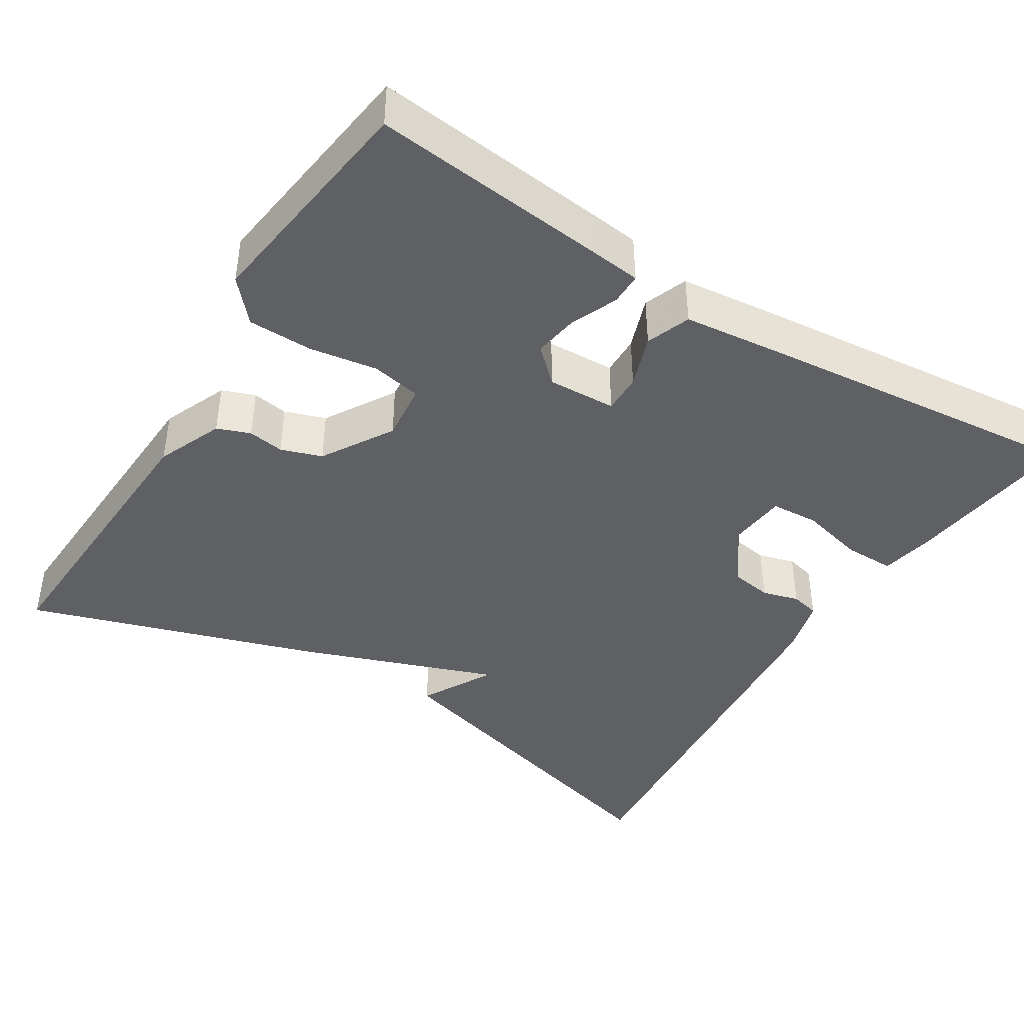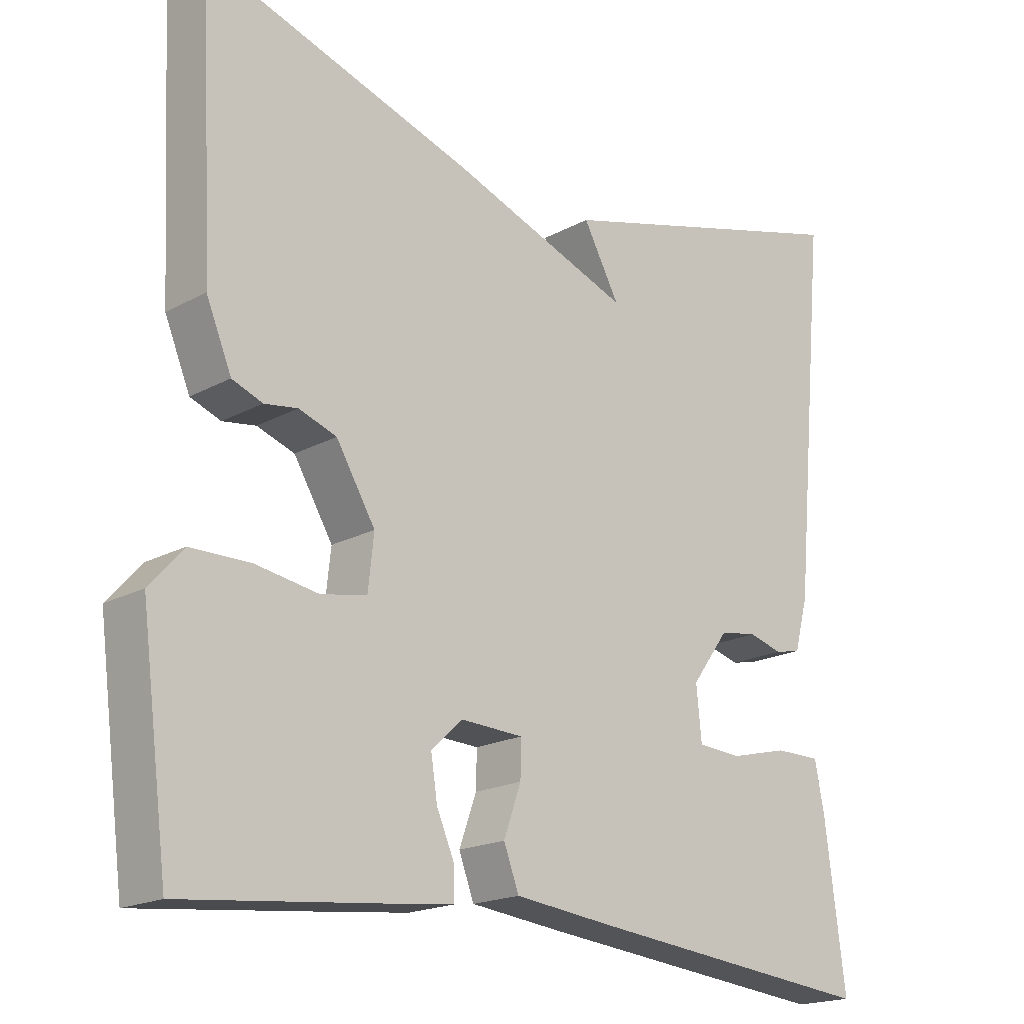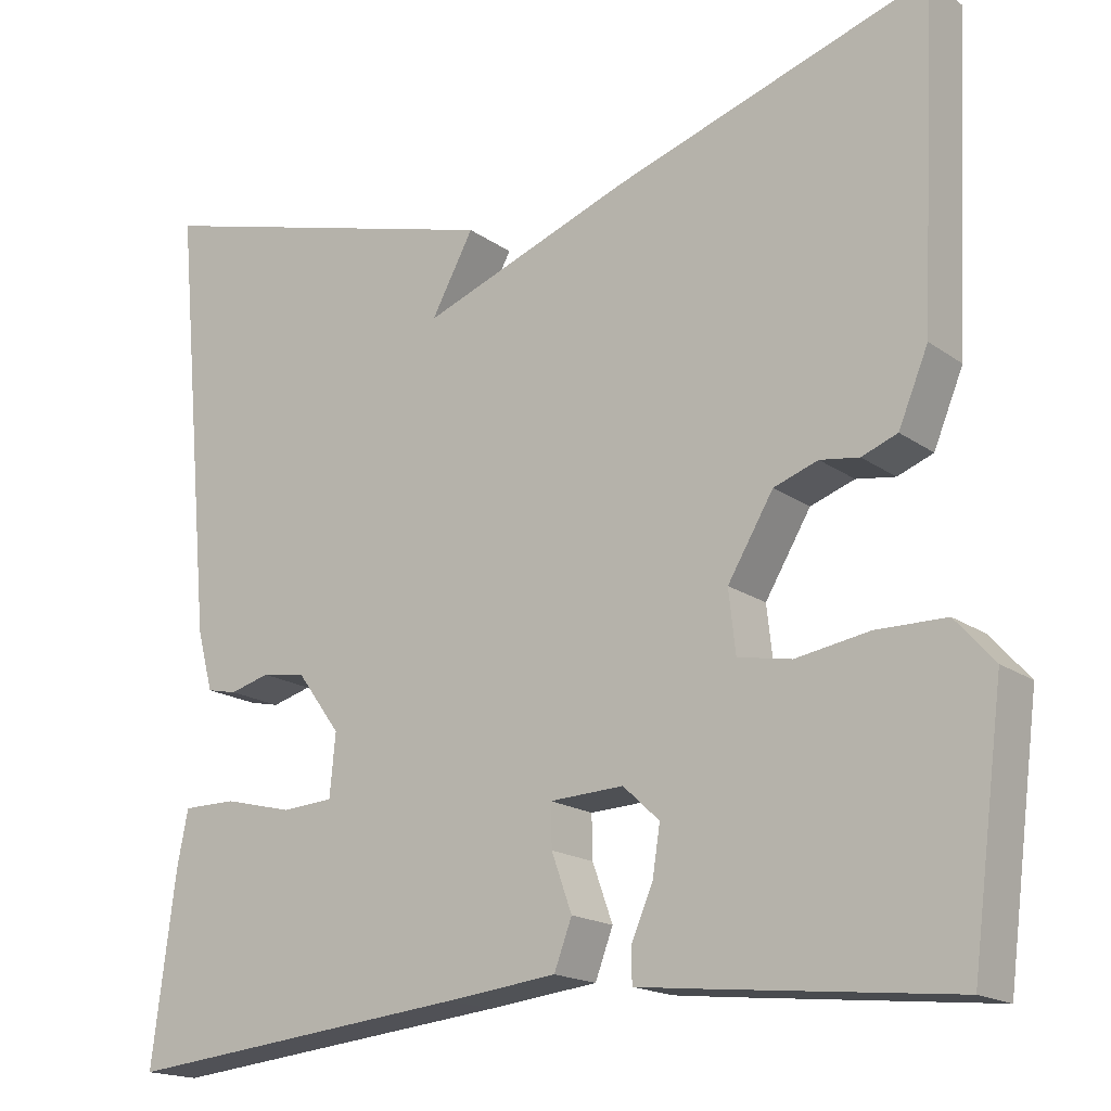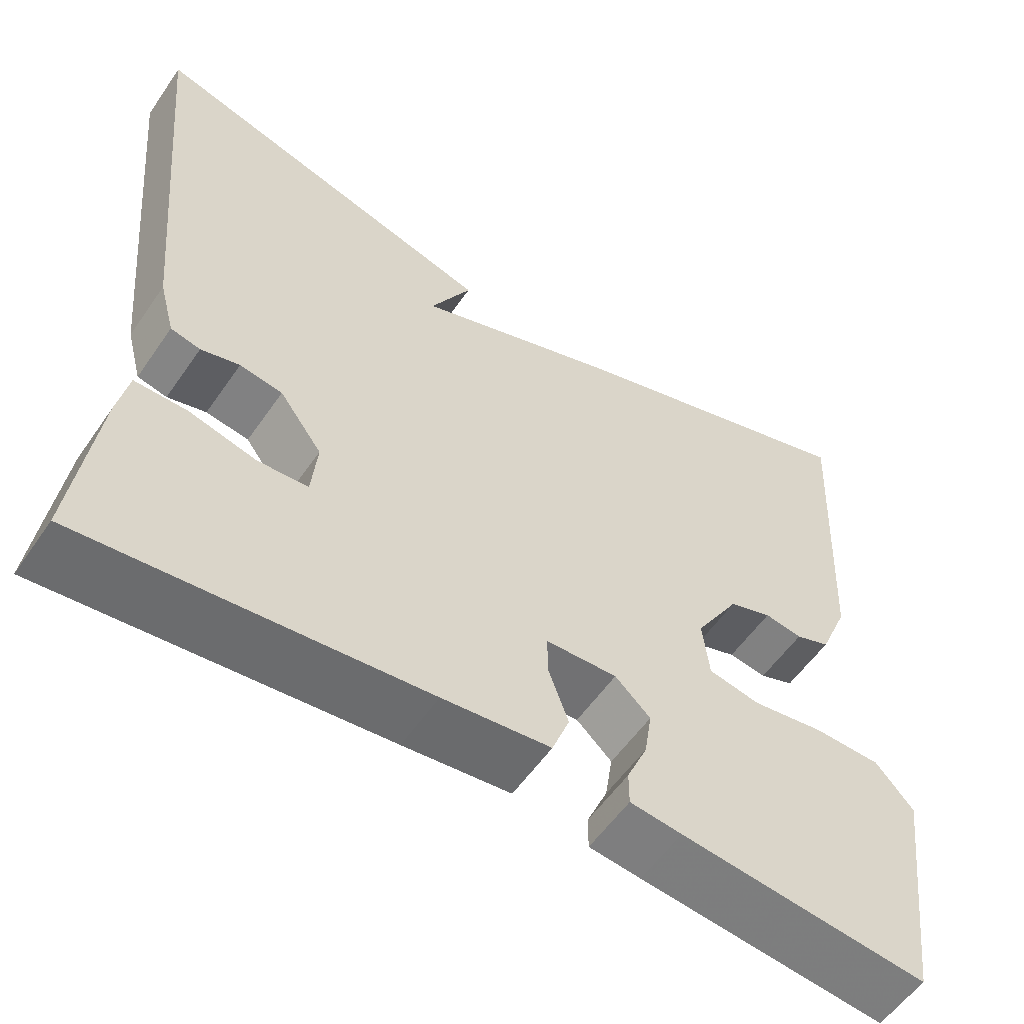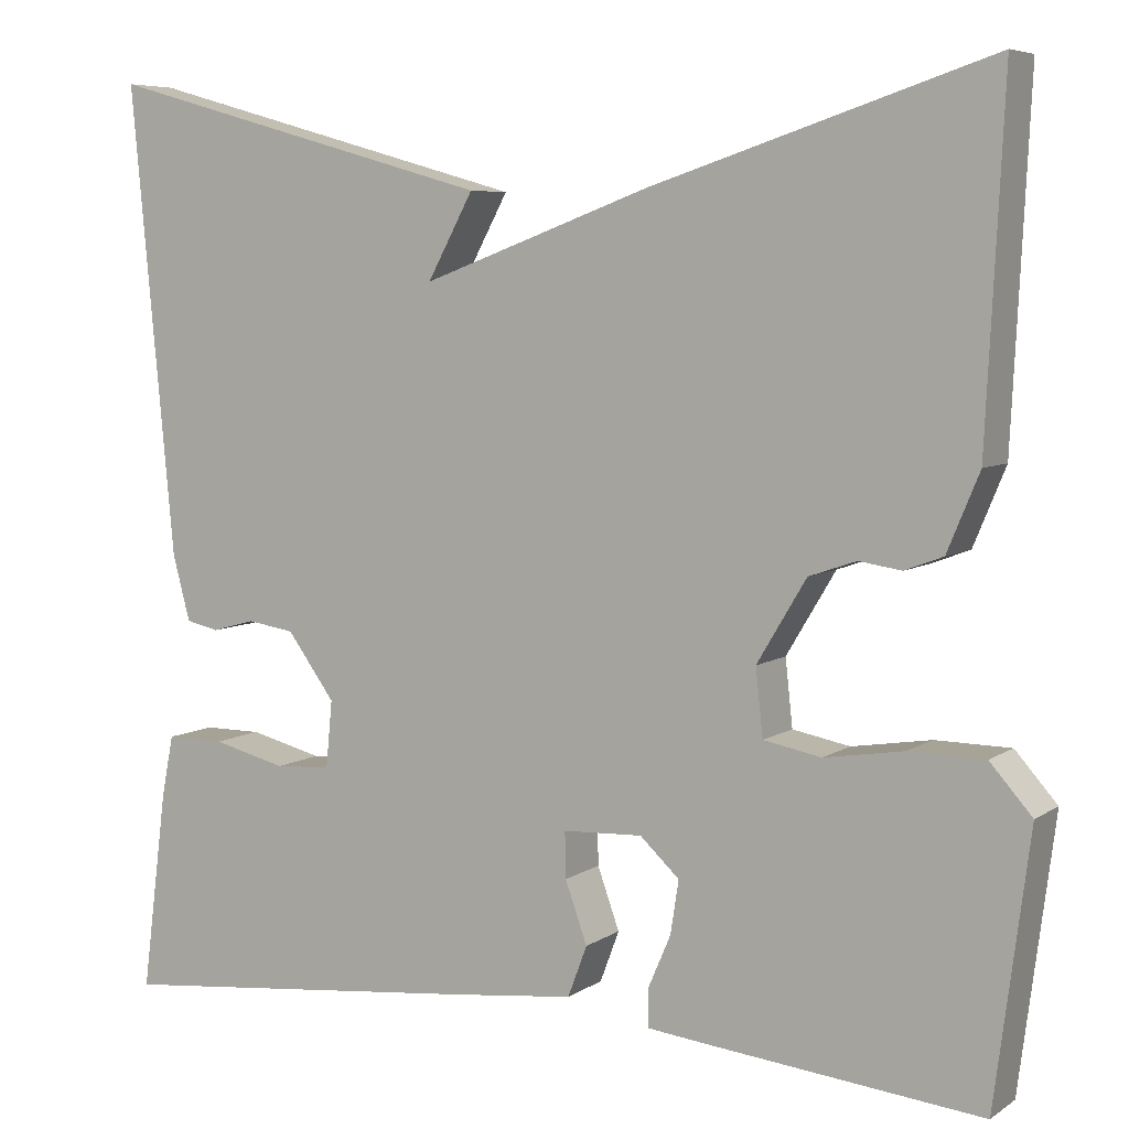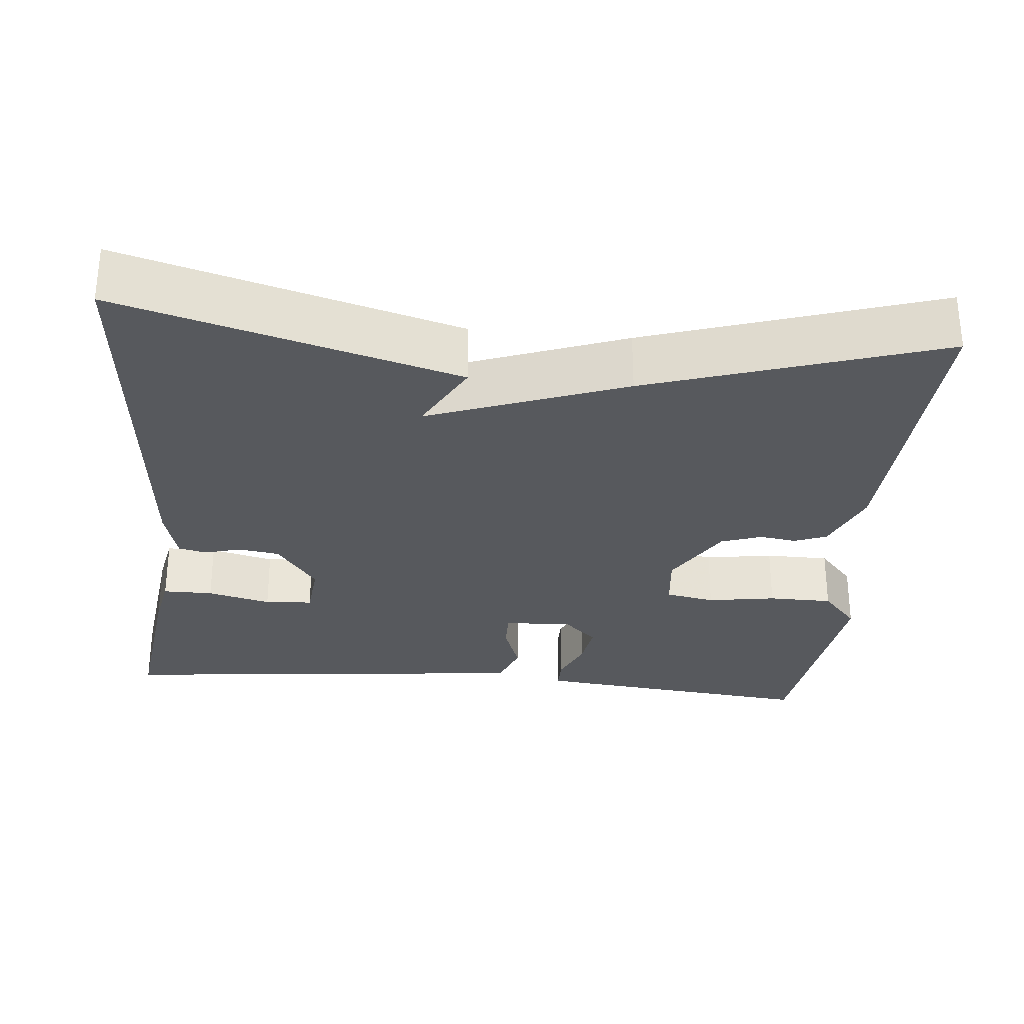
<metadata>
{"format":"obj","ext":"obj","renderer":"f3d","projection":"perspective","resolution":1024,"background":"white","views":[{"elev":-42.2,"azim":147.9,"up":"+Y"},{"elev":-18.7,"azim":136.2,"up":"+Z"},{"elev":-17.4,"azim":36.1,"up":"+Z"},{"elev":-56.6,"azim":-34.2,"up":"+Z"},{"elev":6.3,"azim":29.1,"up":"+Z"},{"elev":-29.6,"azim":-5.4,"up":"+Y"}]}
</metadata>
<code>
v -0.5 0.07 0.5
v -0.07 0.07 0.38
v -0.12 0.07 0.288
v 0.13 0.07 0.38
v 0.5 0.07 0.5
v 0.481 0.07 0.118
v 0.446 0.07 0.034
v 0.404 0.07 0.018
v 0.358 0.07 0.025
v 0.306 0.07 0.007
v 0.252 0.07 -0.083
v 0.26 0.07 -0.156
v 0.323 0.07 -0.168
v 0.41 0.07 -0.154
v 0.492 0.07 -0.155
v 0.538 0.07 -0.207
v 0.5 0.07 -0.5
v 0.198 0.07 -0.469
v 0.135 0.07 -0.462
v 0.135 0.07 -0.421
v 0.16 0.07 -0.363
v 0.169 0.07 -0.305
v 0.126 0.07 -0.265
v 0.039 0.07 -0.269
v 0.04 0.07 -0.319
v 0.064 0.07 -0.386
v 0.043 0.07 -0.442
v -0.088 0.07 -0.457
v -0.5 0.07 -0.5
v -0.472 0.07 -0.28
v -0.459 0.07 -0.214
v -0.395 0.07 -0.214
v -0.314 0.07 -0.234
v -0.253 0.07 -0.23
v -0.246 0.07 -0.157
v -0.298 0.07 -0.086
v -0.35 0.07 -0.078
v -0.397 0.07 -0.091
v -0.433 0.07 -0.083
v -0.452 0.07 -0.012
v -0.5 0 0.5
v -0.07 0 0.38
v -0.12 0 0.288
v 0.13 0 0.38
v 0.5 0 0.5
v 0.481 0 0.118
v 0.446 0 0.034
v 0.404 0 0.018
v 0.358 0 0.025
v 0.306 0 0.007
v 0.252 0 -0.083
v 0.26 0 -0.156
v 0.323 0 -0.168
v 0.41 0 -0.154
v 0.492 0 -0.155
v 0.538 0 -0.207
v 0.5 0 -0.5
v 0.198 0 -0.469
v 0.135 0 -0.462
v 0.135 0 -0.421
v 0.16 0 -0.363
v 0.169 0 -0.305
v 0.126 0 -0.265
v 0.039 0 -0.269
v 0.04 0 -0.319
v 0.064 0 -0.386
v 0.043 0 -0.442
v -0.088 0 -0.457
v -0.5 0 -0.5
v -0.472 0 -0.28
v -0.459 0 -0.214
v -0.395 0 -0.214
v -0.314 0 -0.234
v -0.253 0 -0.23
v -0.246 0 -0.157
v -0.298 0 -0.086
v -0.35 0 -0.078
v -0.397 0 -0.091
v -0.433 0 -0.083
v -0.452 0 -0.012
f 1 2 3
f 40 1 3
f 39 40 3
f 38 39 3
f 37 38 3
f 4 5 6
f 3 4 6
f 37 3 6
f 36 37 6
f 35 36 6
f 34 35 6
f 31 32 33
f 30 31 33
f 29 30 33
f 28 29 33
f 27 28 33
f 26 27 33
f 25 26 33 34
f 24 25 34
f 23 24 34
f 19 20 21
f 18 19 21
f 17 18 21
f 16 17 21
f 15 16 21
f 14 15 21
f 13 14 21
f 12 13 21 22
f 11 12 22 23
f 6 7 8 9
f 6 9 10
f 34 6 10
f 10 11 23 34
f 43 42 41
f 43 41 80
f 43 80 79
f 43 79 78
f 43 78 77
f 46 45 44
f 46 44 43
f 46 43 77
f 46 77 76
f 46 76 75
f 46 75 74
f 73 72 71
f 73 71 70
f 73 70 69
f 73 69 68
f 73 68 67
f 73 67 66
f 74 73 66 65
f 74 65 64
f 74 64 63
f 61 60 59
f 61 59 58
f 61 58 57
f 61 57 56
f 61 56 55
f 61 55 54
f 61 54 53
f 62 61 53 52
f 63 62 52 51
f 49 48 47 46
f 50 49 46
f 50 46 74
f 74 63 51 50
f 1 41 42 2
f 2 42 43 3
f 3 43 44 4
f 4 44 45 5
f 5 45 46 6
f 6 46 47 7
f 7 47 48 8
f 8 48 49 9
f 9 49 50 10
f 10 50 51 11
f 11 51 52 12
f 12 52 53 13
f 13 53 54 14
f 14 54 55 15
f 15 55 56 16
f 16 56 57 17
f 17 57 58 18
f 18 58 59 19
f 19 59 60 20
f 20 60 61 21
f 21 61 62 22
f 22 62 63 23
f 23 63 64 24
f 24 64 65 25
f 25 65 66 26
f 26 66 67 27
f 27 67 68 28
f 28 68 69 29
f 29 69 70 30
f 30 70 71 31
f 31 71 72 32
f 32 72 73 33
f 33 73 74 34
f 34 74 75 35
f 35 75 76 36
f 36 76 77 37
f 37 77 78 38
f 38 78 79 39
f 39 79 80 40
f 40 80 41 1

</code>
